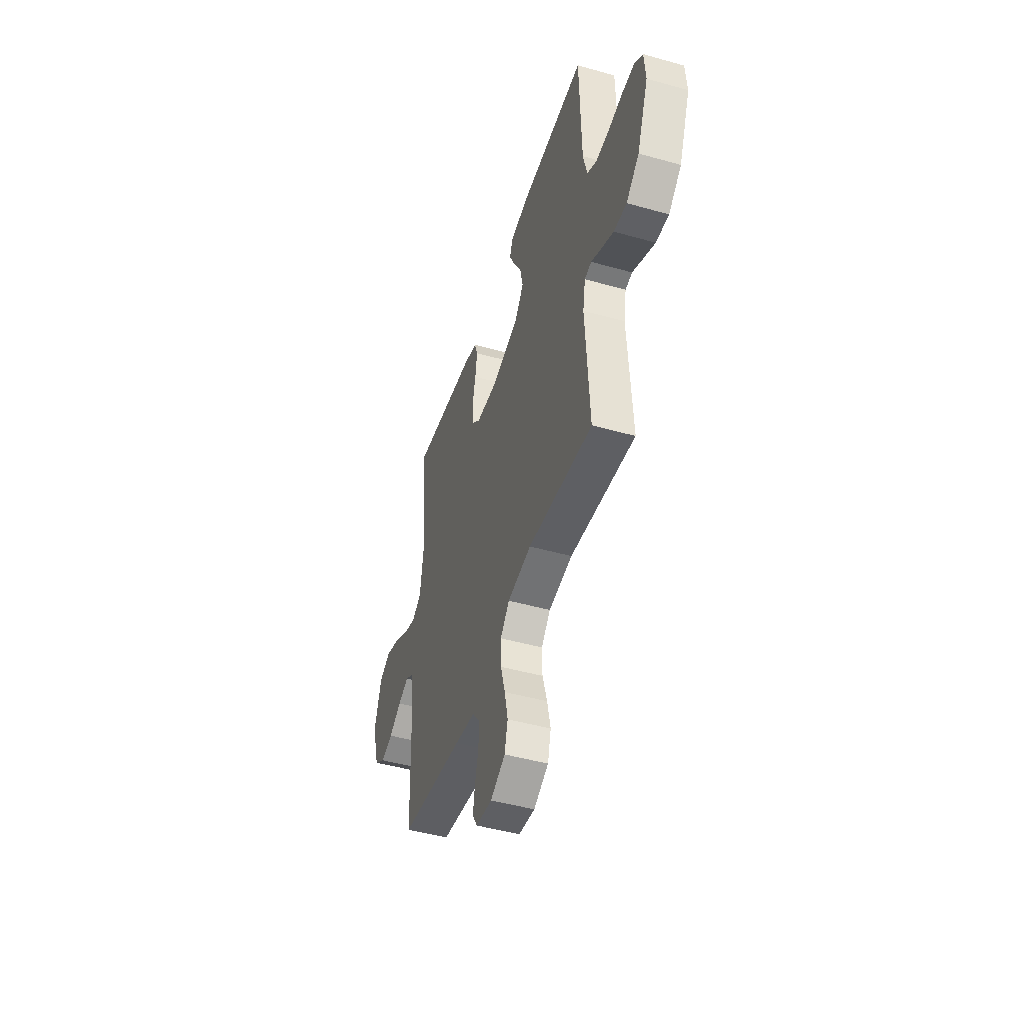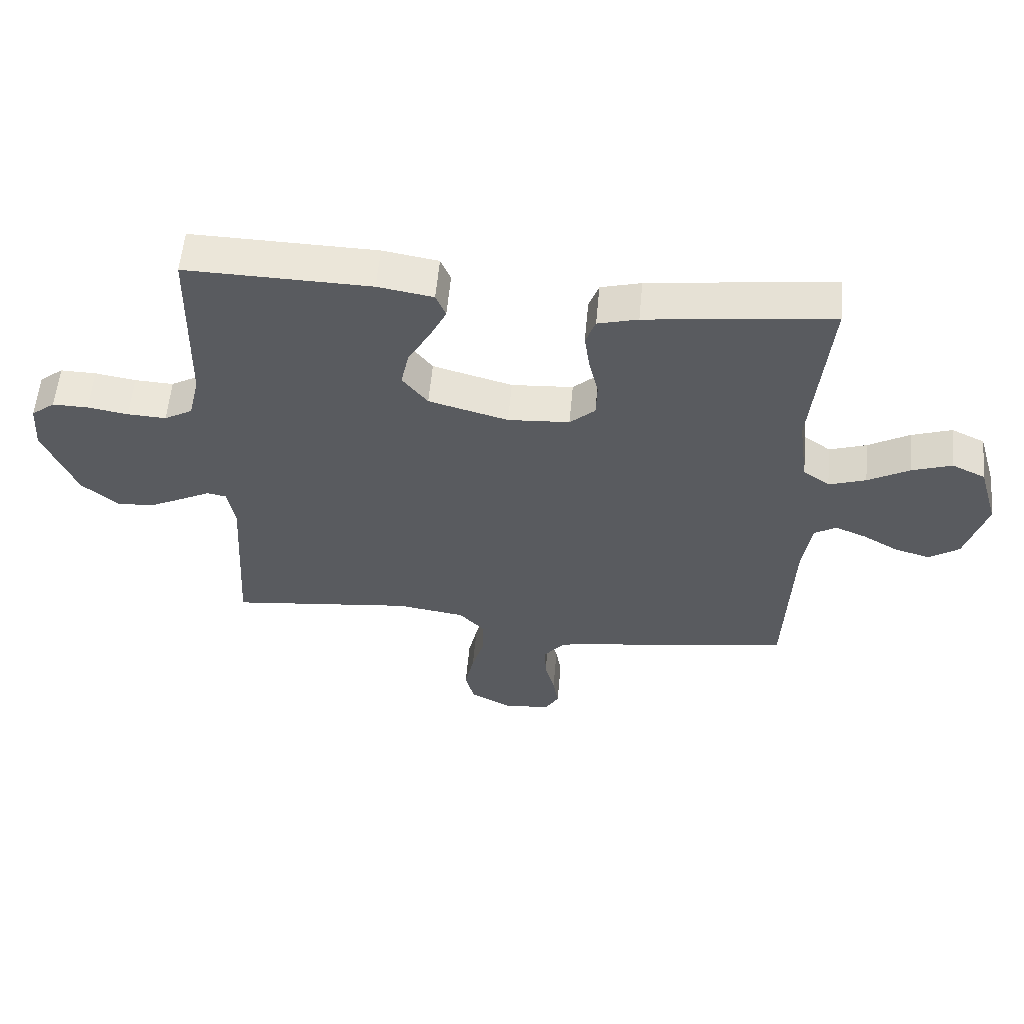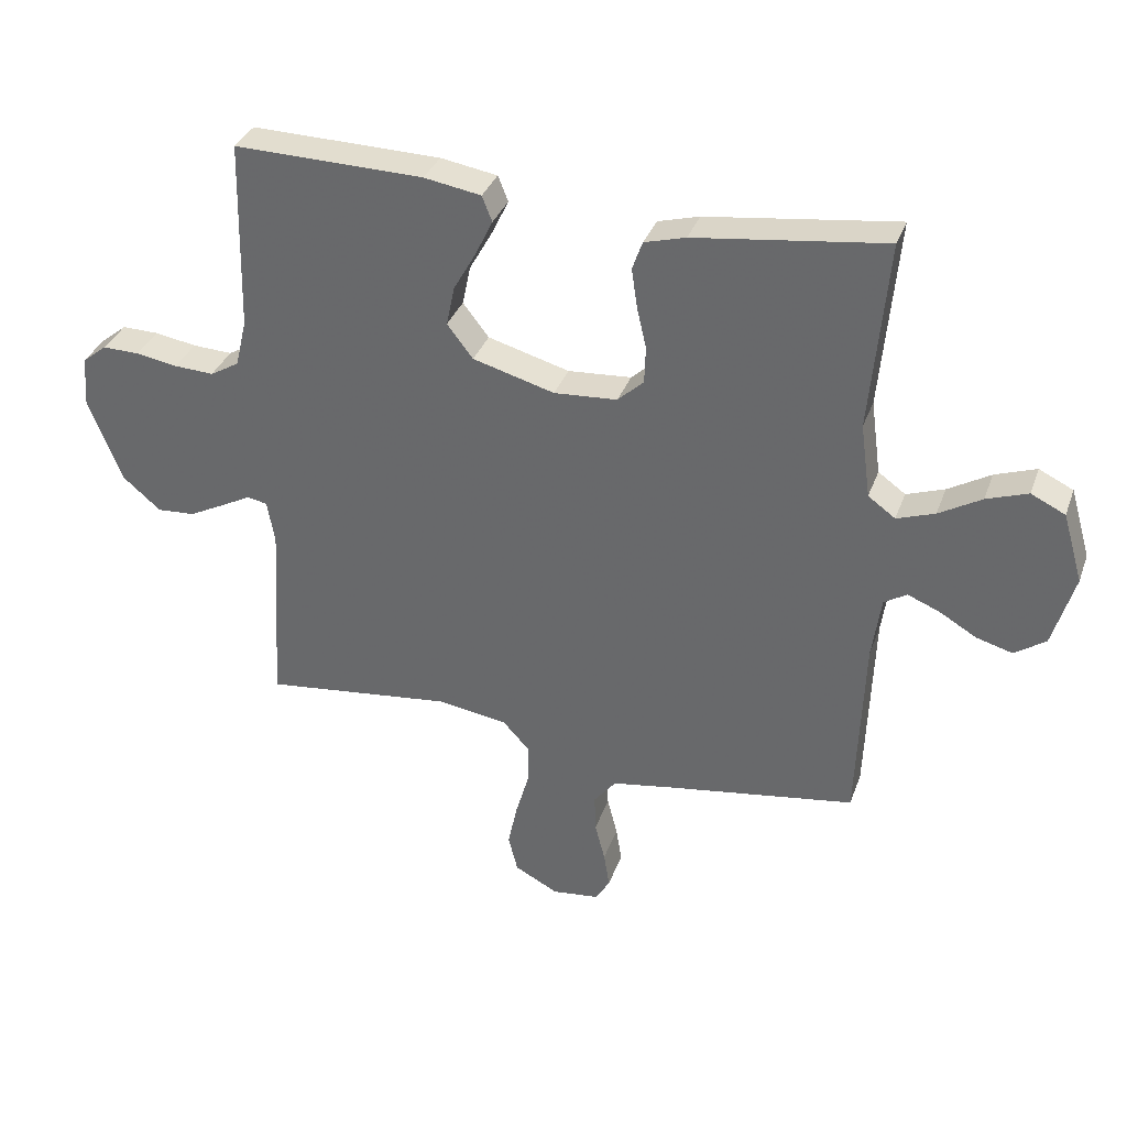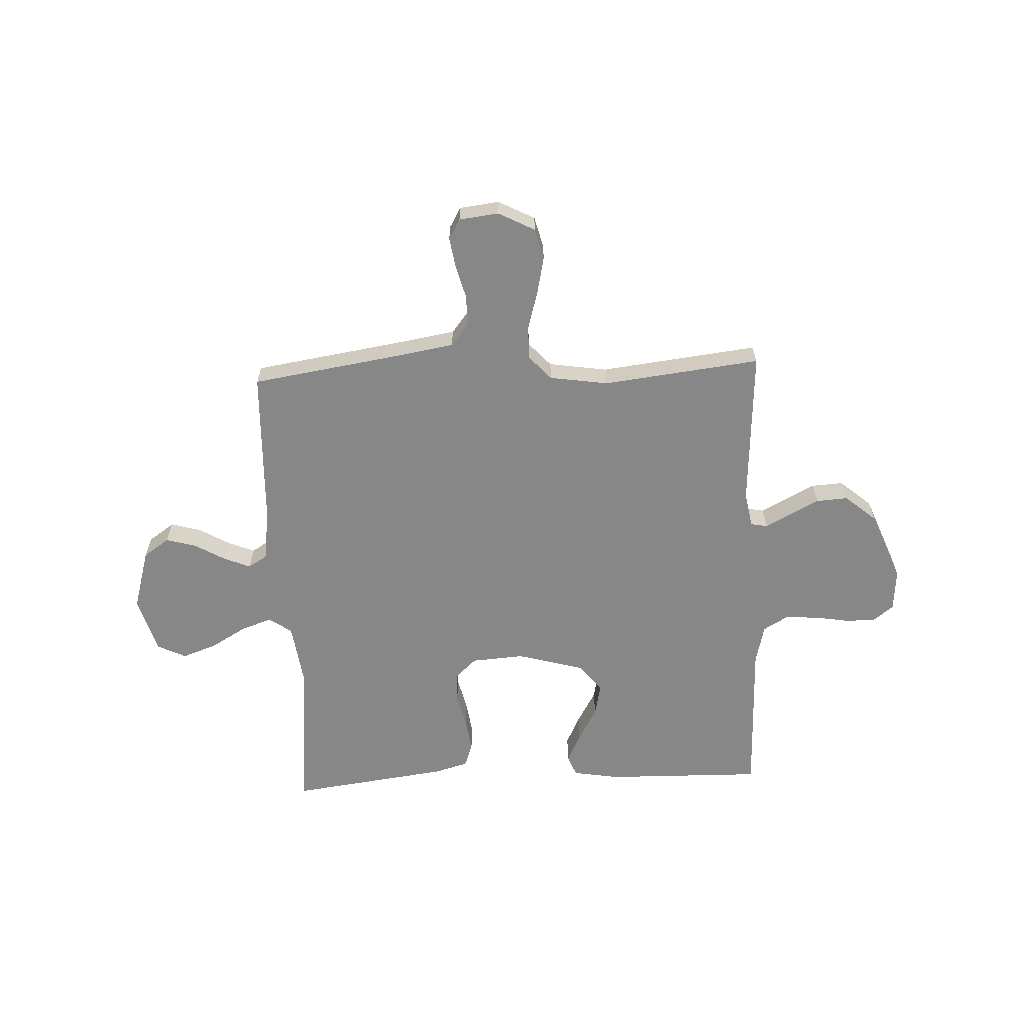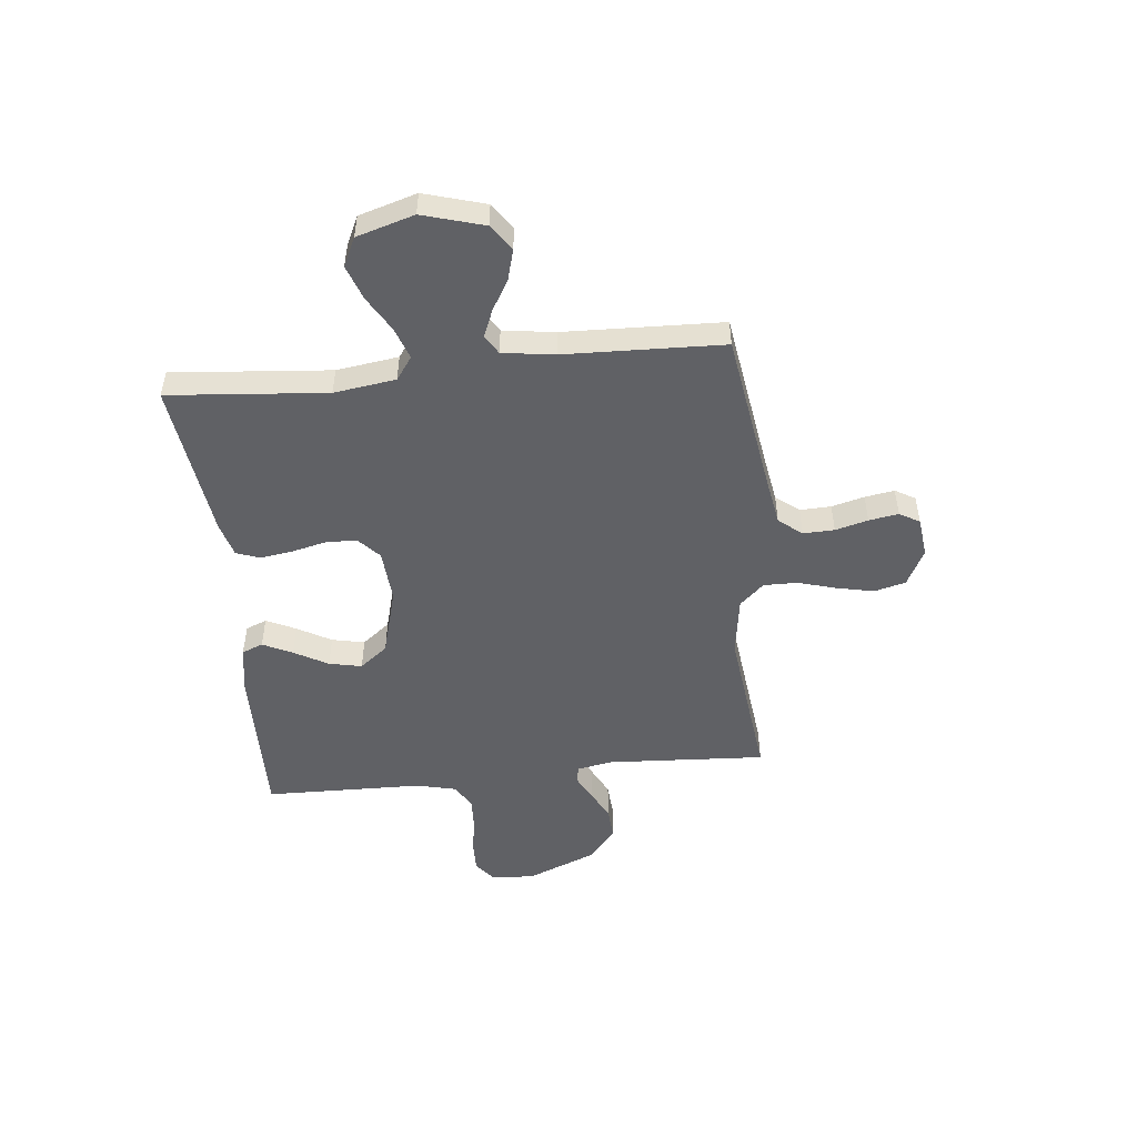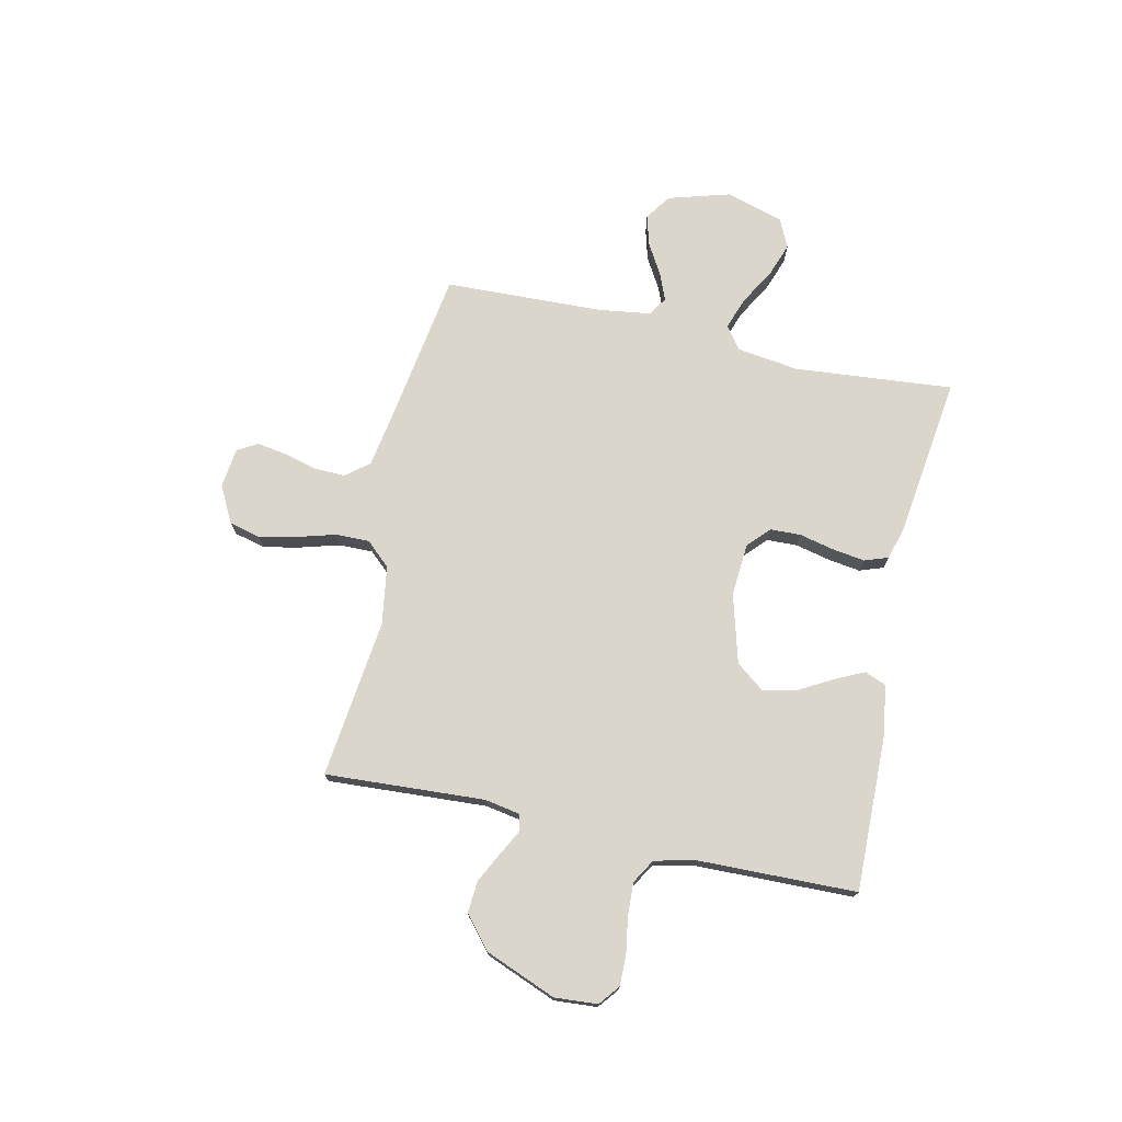
<metadata>
{"format":"obj","ext":"obj","renderer":"f3d","projection":"perspective","resolution":1024,"background":"white","views":[{"elev":-47.0,"azim":-107.7,"up":"+Z"},{"elev":57.6,"azim":5.3,"up":"+Z"},{"elev":34.3,"azim":18.4,"up":"+Z"},{"elev":-62.6,"azim":-177.4,"up":"+Y"},{"elev":-50.3,"azim":96.1,"up":"+Y"},{"elev":73.9,"azim":-77.5,"up":"+Y"}]}
</metadata>
<code>
v 0.5 0.07 0.5
v 0.473 0.07 0.2
v 0.489 0.07 0.083
v 0.532 0.07 0.052
v 0.592 0.07 0.073
v 0.659 0.07 0.112
v 0.724 0.07 0.135
v 0.778 0.07 0.109
v 0.81 0.07 0
v 0.776 0.07 -0.116
v 0.727 0.07 -0.15
v 0.67 0.07 -0.134
v 0.612 0.07 -0.1
v 0.561 0.07 -0.079
v 0.525 0.07 -0.101
v 0.511 0.07 -0.2
v 0.5 0.07 -0.5
v 0.2 0.07 -0.546
v 0.105 0.07 -0.562
v 0.07 0.07 -0.606
v 0.072 0.07 -0.665
v 0.088 0.07 -0.727
v 0.097 0.07 -0.783
v 0.075 0.07 -0.821
v 0 0.07 -0.83
v -0.069 0.07 -0.794
v -0.084 0.07 -0.735
v -0.069 0.07 -0.665
v -0.048 0.07 -0.592
v -0.047 0.07 -0.528
v -0.089 0.07 -0.482
v -0.2 0.07 -0.465
v -0.5 0.07 -0.5
v -0.482 0.07 -0.2
v -0.494 0.07 -0.132
v -0.526 0.07 -0.126
v -0.573 0.07 -0.151
v -0.63 0.07 -0.18
v -0.69 0.07 -0.184
v -0.75 0.07 -0.133
v -0.803 0.07 0
v -0.797 0.07 0.081
v -0.758 0.07 0.112
v -0.7 0.07 0.111
v -0.634 0.07 0.1
v -0.571 0.07 0.097
v -0.525 0.07 0.124
v -0.507 0.07 0.2
v -0.5 0.07 0.5
v -0.2 0.07 0.494
v -0.11 0.07 0.479
v -0.094 0.07 0.439
v -0.121 0.07 0.383
v -0.157 0.07 0.319
v -0.17 0.07 0.257
v -0.129 0.07 0.204
v 0 0.07 0.168
v 0.1 0.07 0.175
v 0.141 0.07 0.213
v 0.143 0.07 0.271
v 0.128 0.07 0.336
v 0.119 0.07 0.398
v 0.135 0.07 0.443
v 0.2 0.07 0.461
v 0.5 0 0.5
v 0.473 0 0.2
v 0.489 0 0.083
v 0.532 0 0.052
v 0.592 0 0.073
v 0.659 0 0.112
v 0.724 0 0.135
v 0.778 0 0.109
v 0.81 0 0
v 0.776 0 -0.116
v 0.727 0 -0.15
v 0.67 0 -0.134
v 0.612 0 -0.1
v 0.561 0 -0.079
v 0.525 0 -0.101
v 0.511 0 -0.2
v 0.5 0 -0.5
v 0.2 0 -0.546
v 0.105 0 -0.562
v 0.07 0 -0.606
v 0.072 0 -0.665
v 0.088 0 -0.727
v 0.097 0 -0.783
v 0.075 0 -0.821
v 0 0 -0.83
v -0.069 0 -0.794
v -0.084 0 -0.735
v -0.069 0 -0.665
v -0.048 0 -0.592
v -0.047 0 -0.528
v -0.089 0 -0.482
v -0.2 0 -0.465
v -0.5 0 -0.5
v -0.482 0 -0.2
v -0.494 0 -0.132
v -0.526 0 -0.126
v -0.573 0 -0.151
v -0.63 0 -0.18
v -0.69 0 -0.184
v -0.75 0 -0.133
v -0.803 0 0
v -0.797 0 0.081
v -0.758 0 0.112
v -0.7 0 0.111
v -0.634 0 0.1
v -0.571 0 0.097
v -0.525 0 0.124
v -0.507 0 0.2
v -0.5 0 0.5
v -0.2 0 0.494
v -0.11 0 0.479
v -0.094 0 0.439
v -0.121 0 0.383
v -0.157 0 0.319
v -0.17 0 0.257
v -0.129 0 0.204
v 0 0 0.168
v 0.1 0 0.175
v 0.141 0 0.213
v 0.143 0 0.271
v 0.128 0 0.336
v 0.119 0 0.398
v 0.135 0 0.443
v 0.2 0 0.461
f 64 1 2
f 63 64 2
f 62 63 2
f 61 62 2
f 60 61 2
f 59 60 2 3
f 58 59 3 4
f 57 58 4
f 52 53 54
f 51 52 54
f 50 51 54
f 49 50 54
f 48 49 54
f 47 48 54 55
f 46 47 55 56
f 43 44 45
f 42 43 45
f 41 42 45
f 40 41 45
f 39 40 45
f 38 39 45
f 37 38 45
f 36 37 45
f 35 36 45 46
f 32 33 34
f 31 32 34 35
f 27 28 29
f 26 27 29
f 25 26 29
f 24 25 29
f 23 24 29
f 22 23 29
f 21 22 29
f 20 21 29 30
f 19 20 30 31
f 16 17 18
f 46 56 57
f 35 46 57
f 31 35 57
f 19 31 57
f 18 19 57
f 16 18 57
f 15 16 57
f 11 12 13
f 10 11 13
f 9 10 13
f 8 9 13
f 7 8 13
f 6 7 13
f 5 6 13
f 14 15 57 4
f 4 5 13 14
f 66 65 128
f 66 128 127
f 66 127 126
f 66 126 125
f 66 125 124
f 67 66 124 123
f 68 67 123 122
f 68 122 121
f 118 117 116
f 118 116 115
f 118 115 114
f 118 114 113
f 118 113 112
f 119 118 112 111
f 120 119 111 110
f 109 108 107
f 109 107 106
f 109 106 105
f 109 105 104
f 109 104 103
f 109 103 102
f 109 102 101
f 109 101 100
f 110 109 100 99
f 98 97 96
f 99 98 96 95
f 93 92 91
f 93 91 90
f 93 90 89
f 93 89 88
f 93 88 87
f 93 87 86
f 93 86 85
f 94 93 85 84
f 95 94 84 83
f 82 81 80
f 121 120 110
f 121 110 99
f 121 99 95
f 121 95 83
f 121 83 82
f 121 82 80
f 121 80 79
f 77 76 75
f 77 75 74
f 77 74 73
f 77 73 72
f 77 72 71
f 77 71 70
f 77 70 69
f 68 121 79 78
f 78 77 69 68
f 1 65 66 2
f 2 66 67 3
f 3 67 68 4
f 4 68 69 5
f 5 69 70 6
f 6 70 71 7
f 7 71 72 8
f 8 72 73 9
f 9 73 74 10
f 10 74 75 11
f 11 75 76 12
f 12 76 77 13
f 13 77 78 14
f 14 78 79 15
f 15 79 80 16
f 16 80 81 17
f 17 81 82 18
f 18 82 83 19
f 19 83 84 20
f 20 84 85 21
f 21 85 86 22
f 22 86 87 23
f 23 87 88 24
f 24 88 89 25
f 25 89 90 26
f 26 90 91 27
f 27 91 92 28
f 28 92 93 29
f 29 93 94 30
f 30 94 95 31
f 31 95 96 32
f 32 96 97 33
f 33 97 98 34
f 34 98 99 35
f 35 99 100 36
f 36 100 101 37
f 37 101 102 38
f 38 102 103 39
f 39 103 104 40
f 40 104 105 41
f 41 105 106 42
f 42 106 107 43
f 43 107 108 44
f 44 108 109 45
f 45 109 110 46
f 46 110 111 47
f 47 111 112 48
f 48 112 113 49
f 49 113 114 50
f 50 114 115 51
f 51 115 116 52
f 52 116 117 53
f 53 117 118 54
f 54 118 119 55
f 55 119 120 56
f 56 120 121 57
f 57 121 122 58
f 58 122 123 59
f 59 123 124 60
f 60 124 125 61
f 61 125 126 62
f 62 126 127 63
f 63 127 128 64
f 64 128 65 1

</code>
